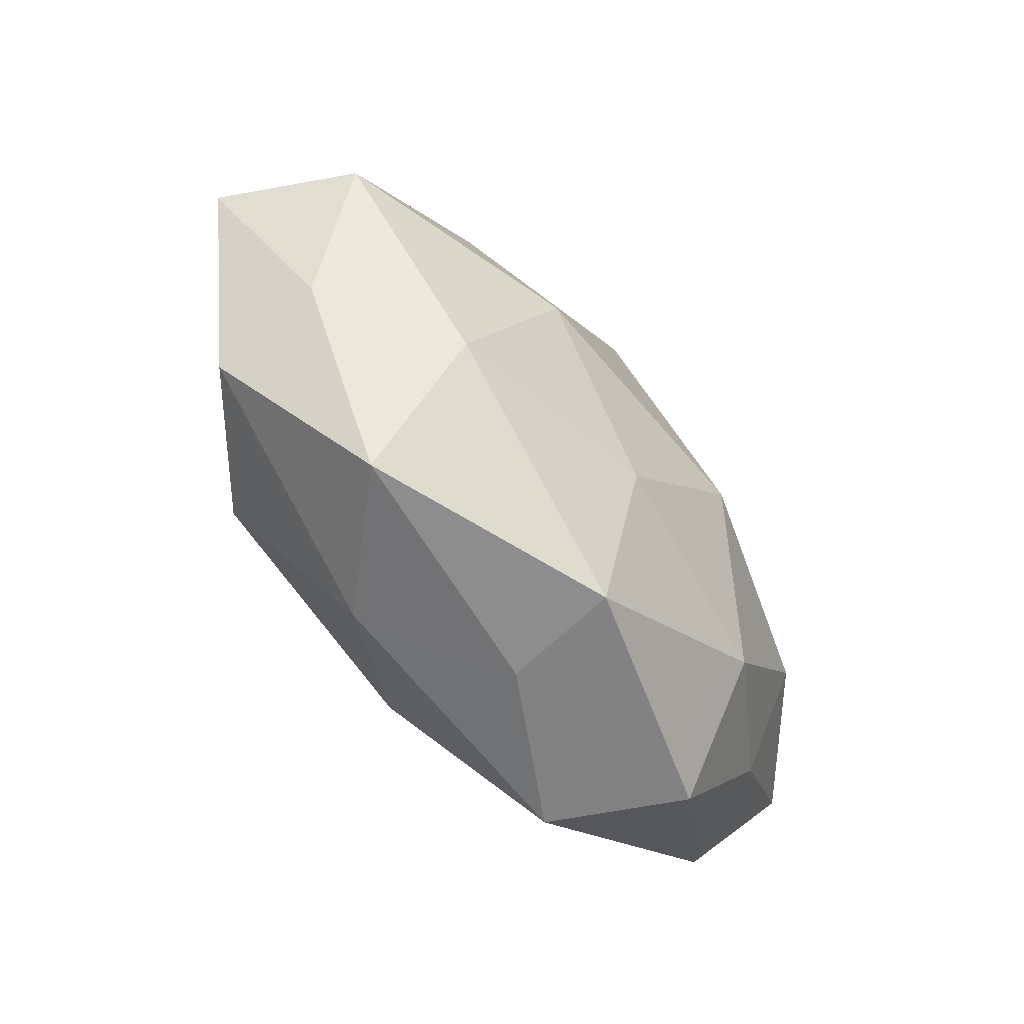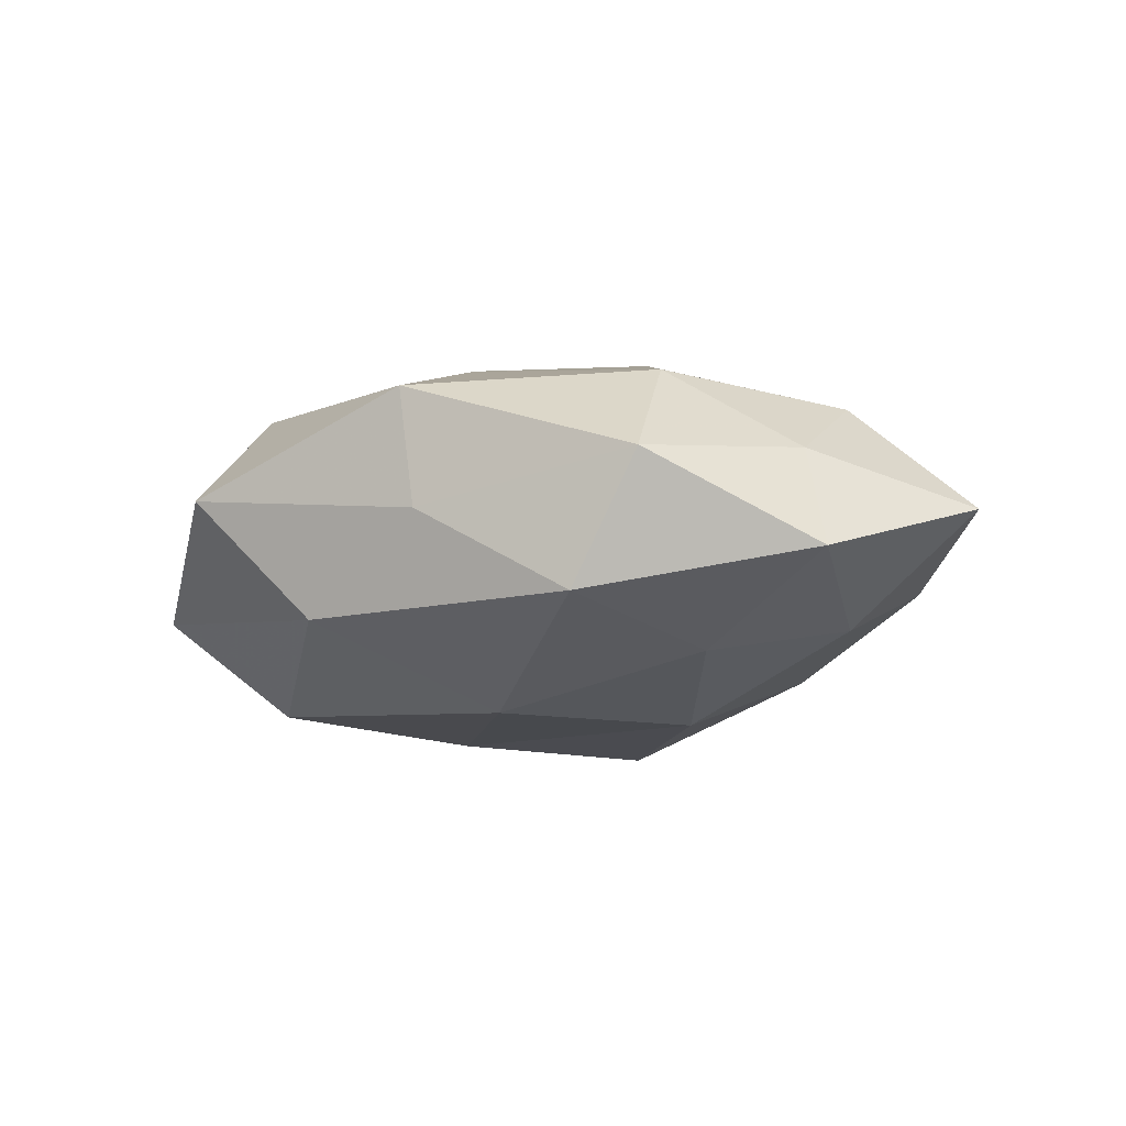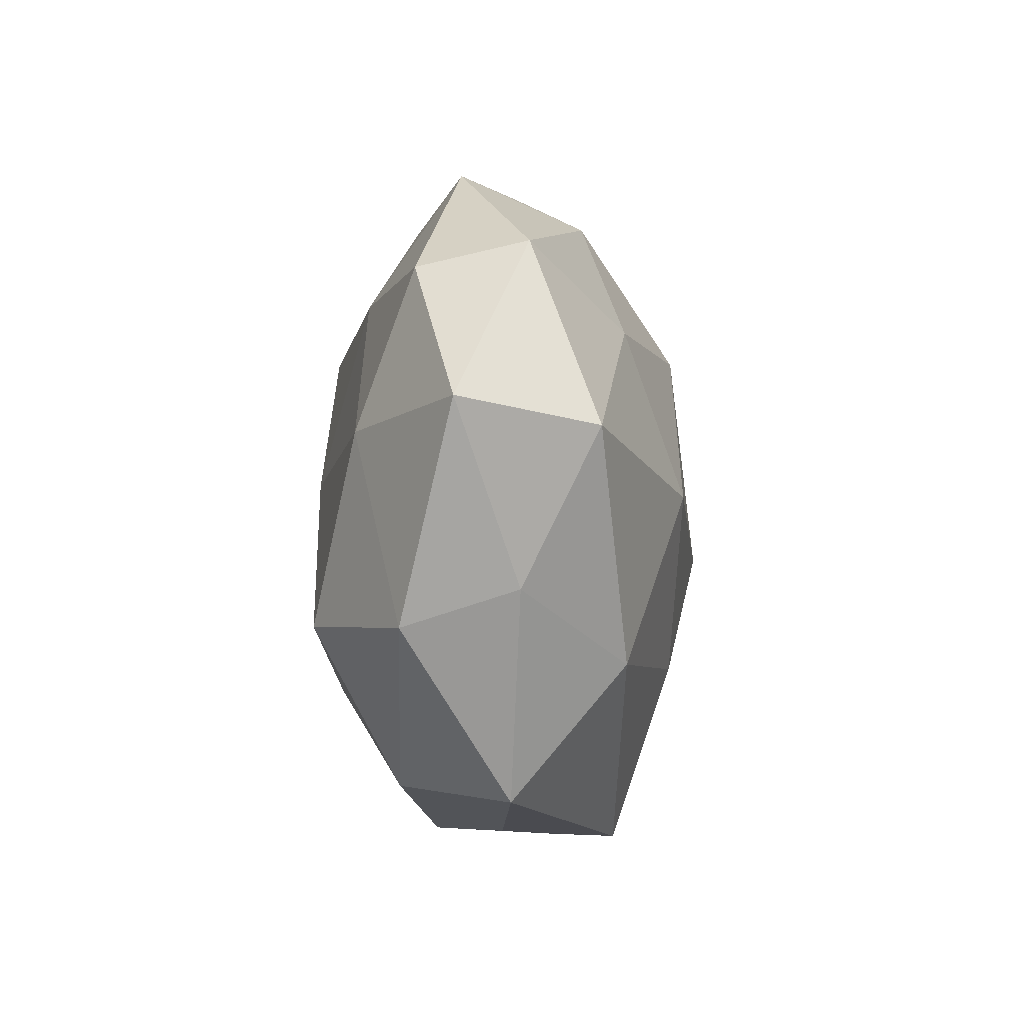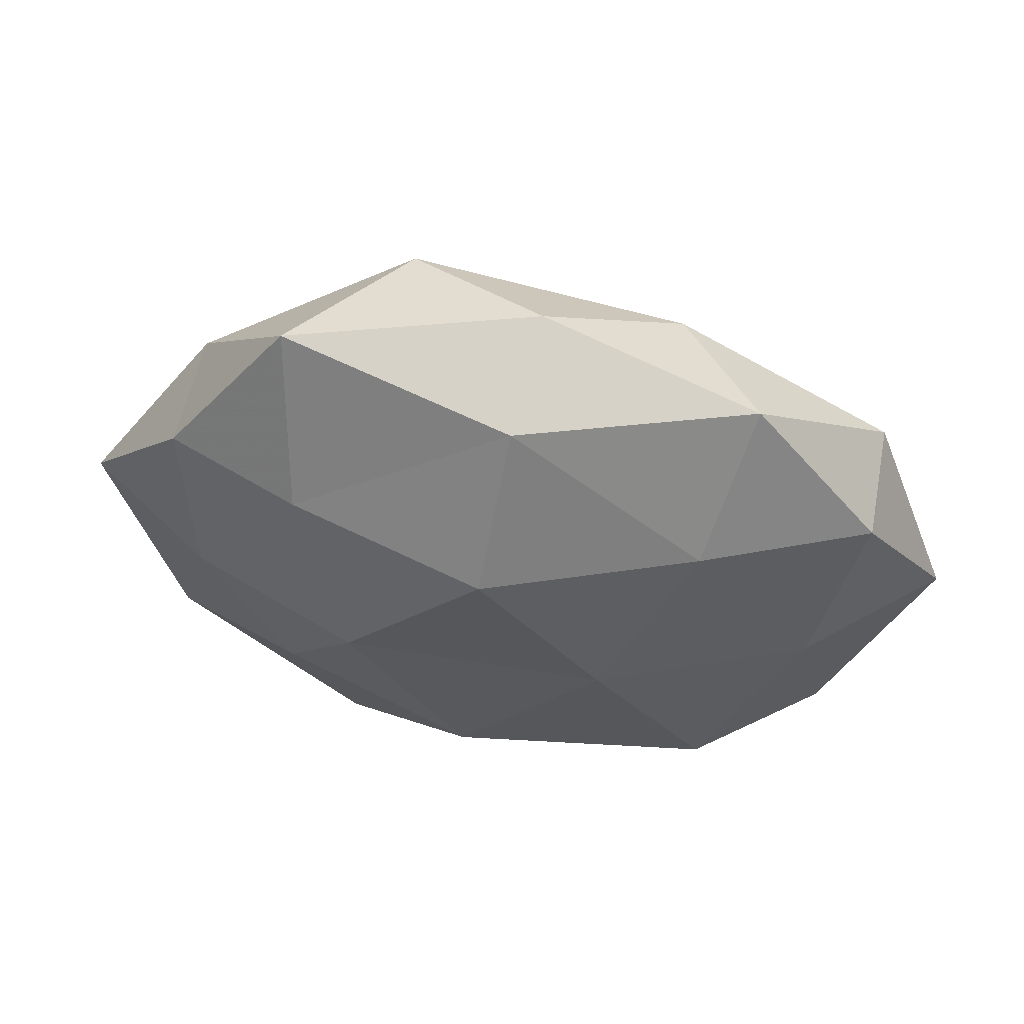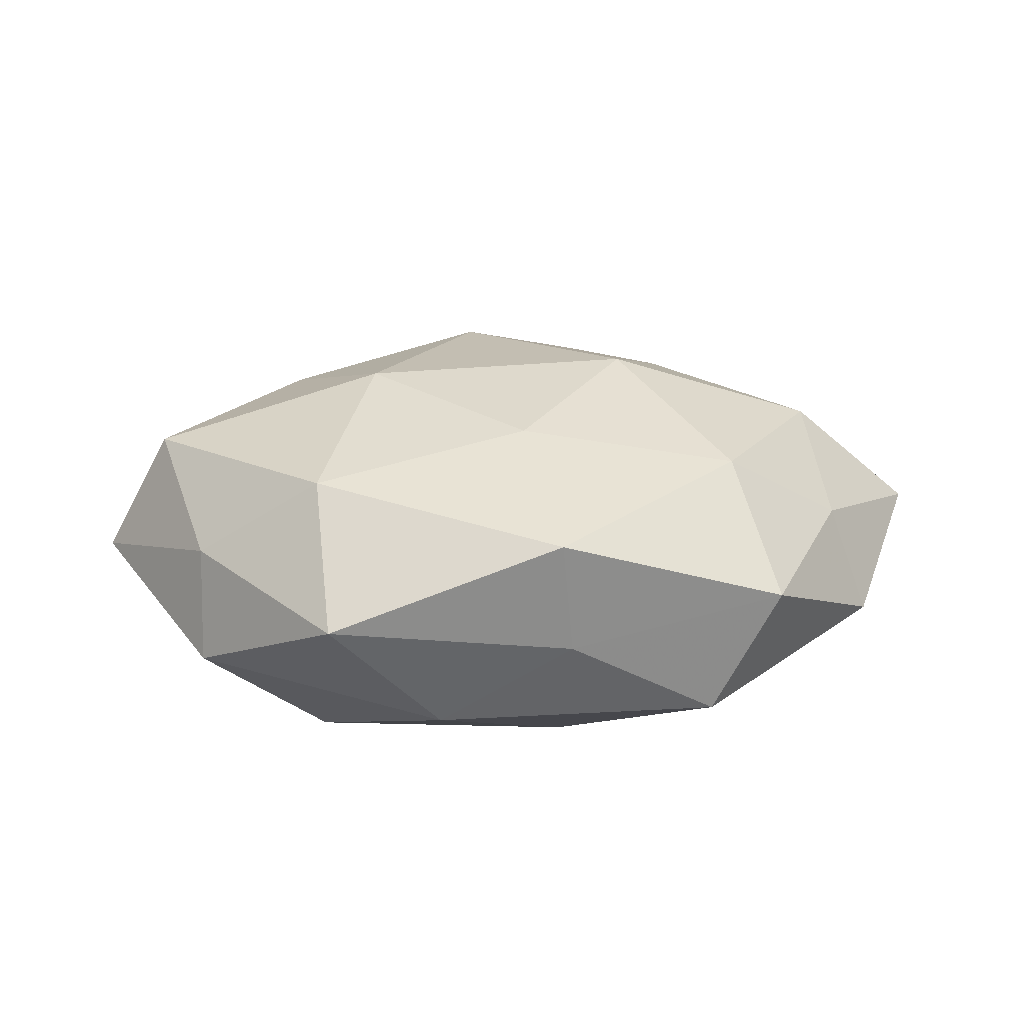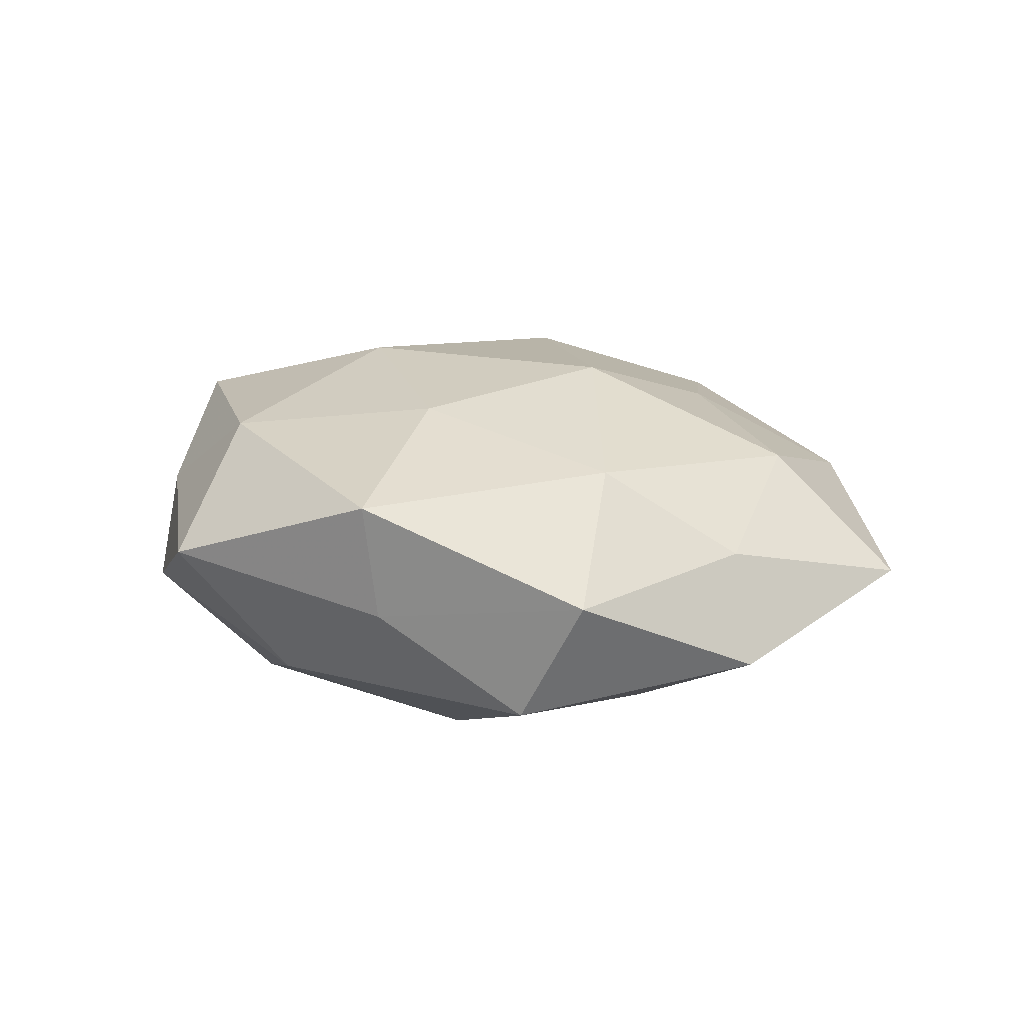
<metadata>
{"format":"obj","ext":"obj","renderer":"f3d","projection":"perspective","resolution":1024,"background":"white","views":[{"elev":-67.5,"azim":-50.8,"up":"+Y"},{"elev":-11.7,"azim":27.5,"up":"+Z"},{"elev":-14.8,"azim":-84.7,"up":"+Y"},{"elev":59.0,"azim":-171.8,"up":"+Y"},{"elev":22.4,"azim":-6.9,"up":"+Z"},{"elev":17.8,"azim":27.1,"up":"+Z"}]}
</metadata>
<code>
v -0.02779 -0.02493 0.01685
v 0.016 -0.001764 0.02479
v 0.001979 0.02407 -0.02436
v -0.0274 -0.04137 0.002752
v -0.01338 0.002361 -0.02379
v 0.05984 0.0003189 0.001042
v 0.01557 0.03942 0.01335
v -0.01857 -0.001734 0.02398
v 0.01991 0.00233 -0.02298
v 0.02946 0.04204 -0.00266
v -0.02966 0.03868 -0.003403
v 0.04846 -0.02214 -0.006651
v 0.04231 0.001463 -0.01255
v -0.0464 0.02281 0.006744
v 0.0321 -0.03846 0.003536
v 0.0002133 -0.02034 0.02131
v -0.002728 0.0214 0.02238
v -0.02895 0.01694 0.01718
v -0.04369 -0.01897 0.0054
v 0.002507 -0.04214 0.01351
v -0.0004214 0.04239 -0.01328
v -0.01896 0.03501 0.01128
v -0.04407 -0.02331 -0.00862
v -0.05715 0.0003555 -0.0009399
v -0.04859 -0.001016 0.01519
v 0.02467 0.01664 0.01778
v -0.02463 0.023 -0.01589
v -0.02777 -0.01953 -0.02158
v 0.04358 -0.0009286 0.0154
v 0.00399 -0.04114 -0.001322
v 0.02716 0.02324 -0.01519
v -0.002256 0.04655 0.00157
v -0.04013 0.001562 -0.01481
v -0.01293 -0.03723 -0.01274
v 0.04539 0.01949 -0.005265
v -0.04599 0.02008 -0.006991
v 0.004976 -0.02172 -0.02334
v 0.03025 -0.01584 -0.01665
v 0.04341 0.02255 0.008186
v 0.02335 -0.03836 -0.0125
v 0.02813 -0.02359 0.01687
v 0.04425 -0.0178 0.006512
f 3 9 5
f 6 12 13
f 1 16 8
f 8 16 2
f 8 2 17
f 18 8 17
f 19 4 1
f 4 20 1
f 1 20 16
f 14 22 11
f 7 22 17
f 14 18 22
f 17 22 18
f 19 23 4
f 19 24 23
f 1 8 25
f 25 8 18
f 25 18 14
f 19 1 25
f 25 14 24
f 19 25 24
f 17 2 26
f 26 7 17
f 5 27 3
f 21 3 27
f 21 27 11
f 29 26 2
f 4 30 20
f 20 30 15
f 31 9 3
f 13 9 31
f 31 3 21
f 31 21 10
f 10 32 7
f 10 21 32
f 32 21 11
f 7 32 22
f 11 22 32
f 24 33 23
f 33 27 5
f 28 33 5
f 23 33 28
f 23 34 4
f 23 28 34
f 4 34 30
f 35 6 13
f 35 31 10
f 35 13 31
f 36 14 11
f 24 14 36
f 11 27 36
f 24 36 33
f 33 36 27
f 9 37 5
f 5 37 28
f 34 28 37
f 13 38 9
f 13 12 38
f 9 38 37
f 10 7 39
f 39 7 26
f 39 29 6
f 39 26 29
f 35 39 6
f 35 10 39
f 12 15 40
f 40 15 30
f 30 34 40
f 34 37 40
f 38 12 40
f 40 37 38
f 41 2 16
f 20 15 41
f 16 20 41
f 29 2 41
f 6 42 12
f 12 42 15
f 6 29 42
f 41 15 42
f 42 29 41

</code>
